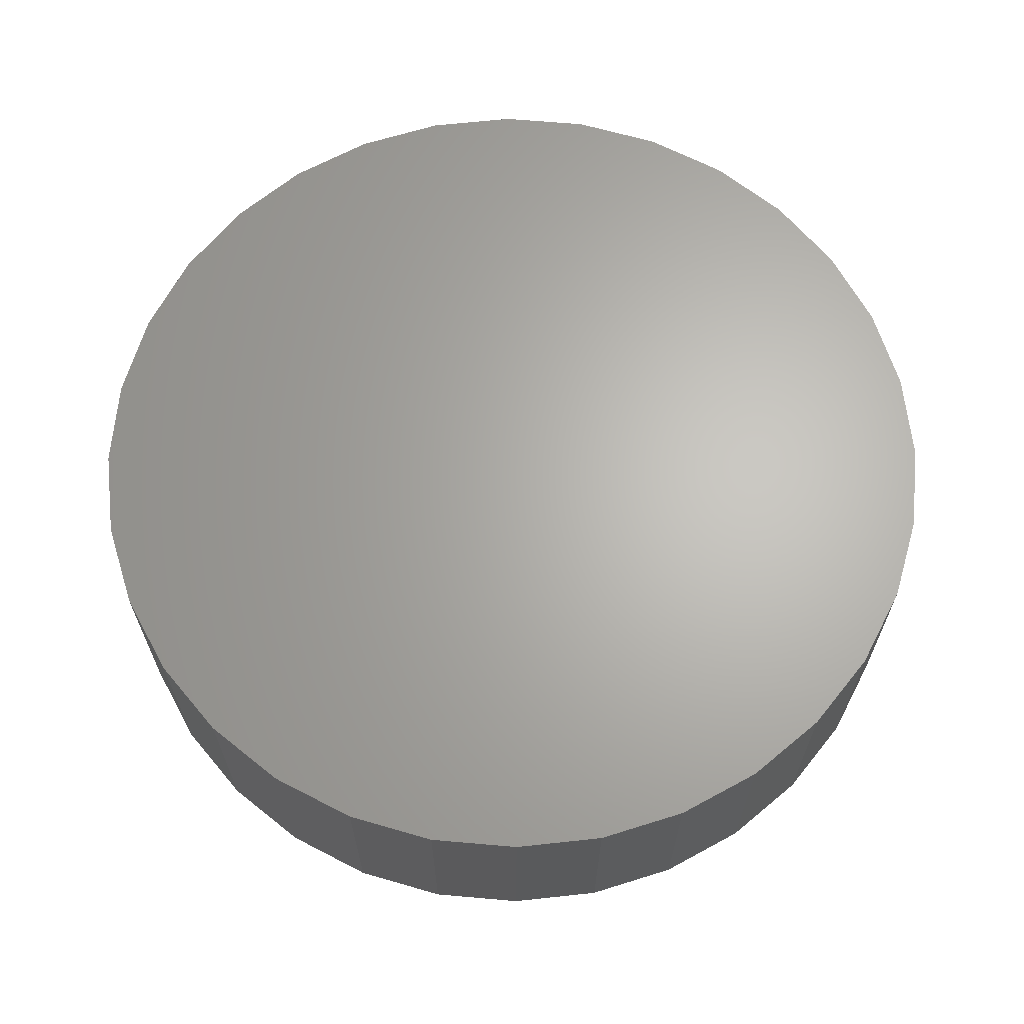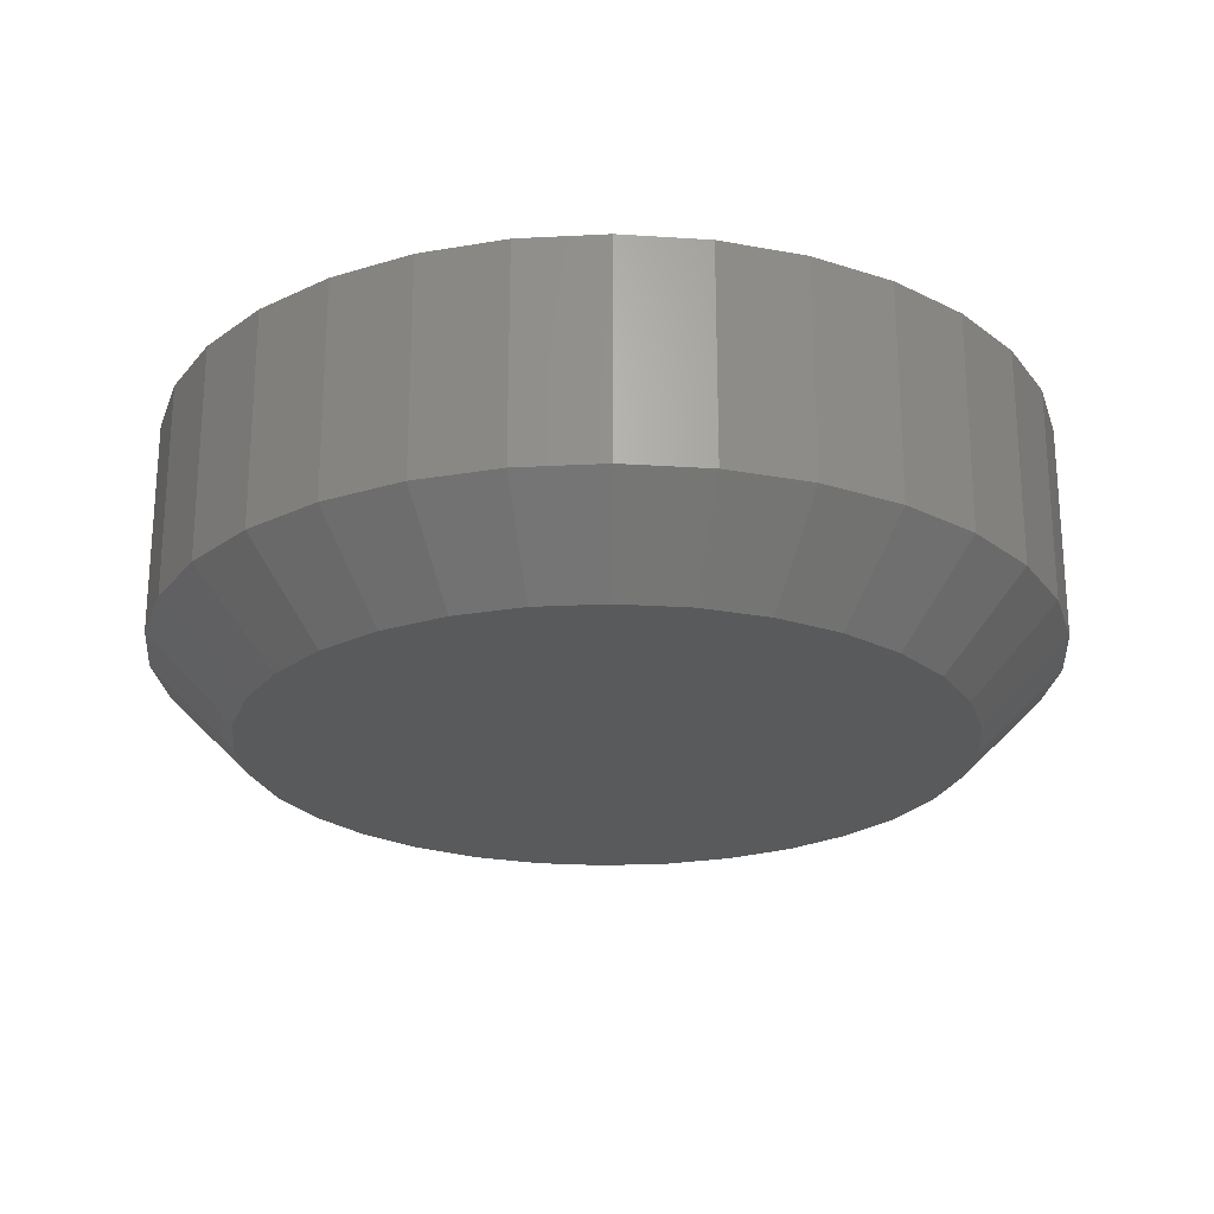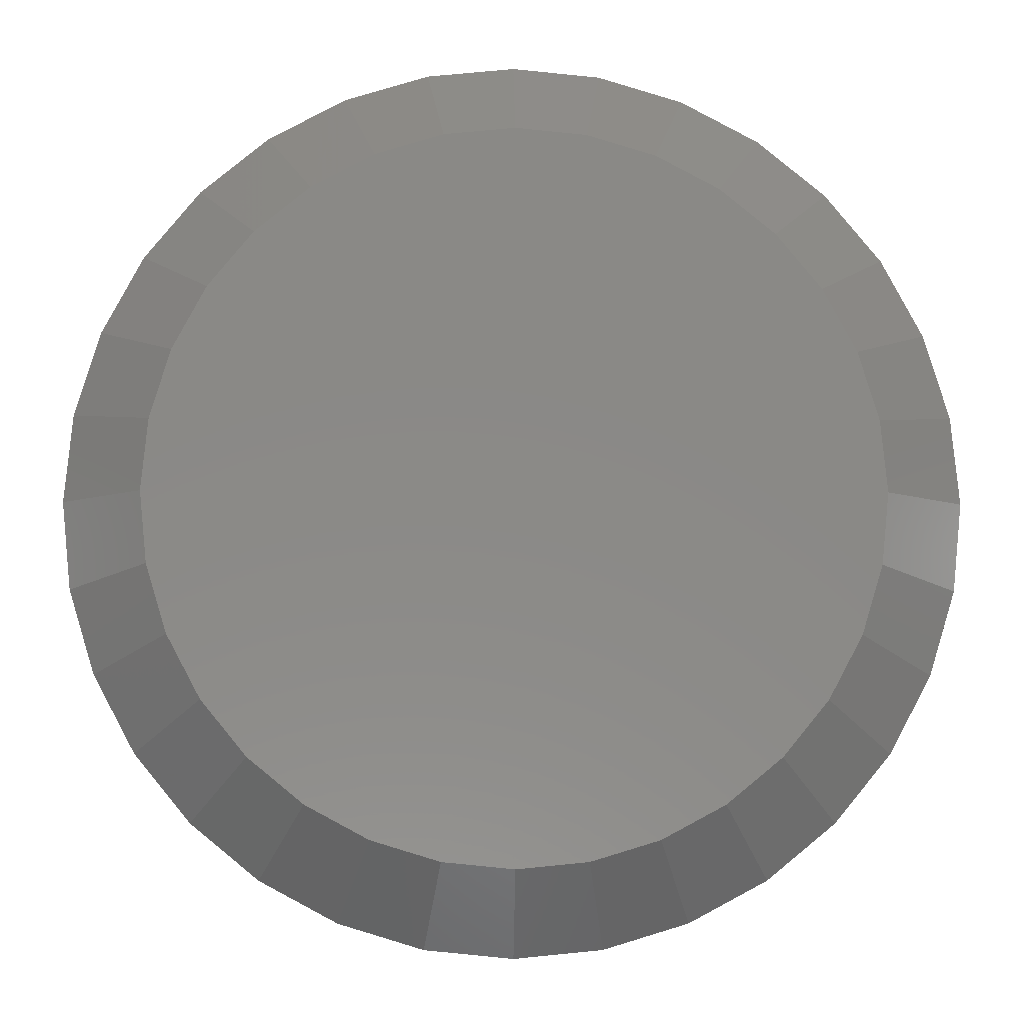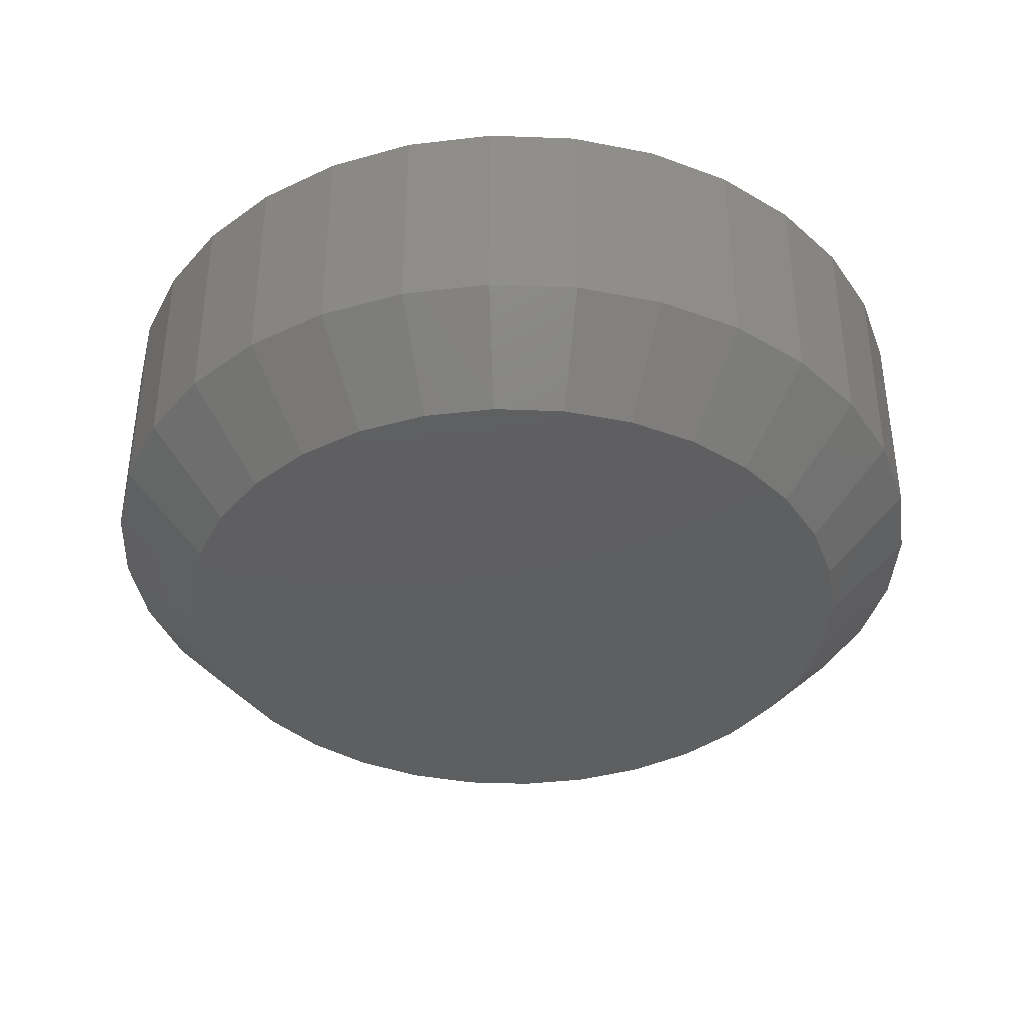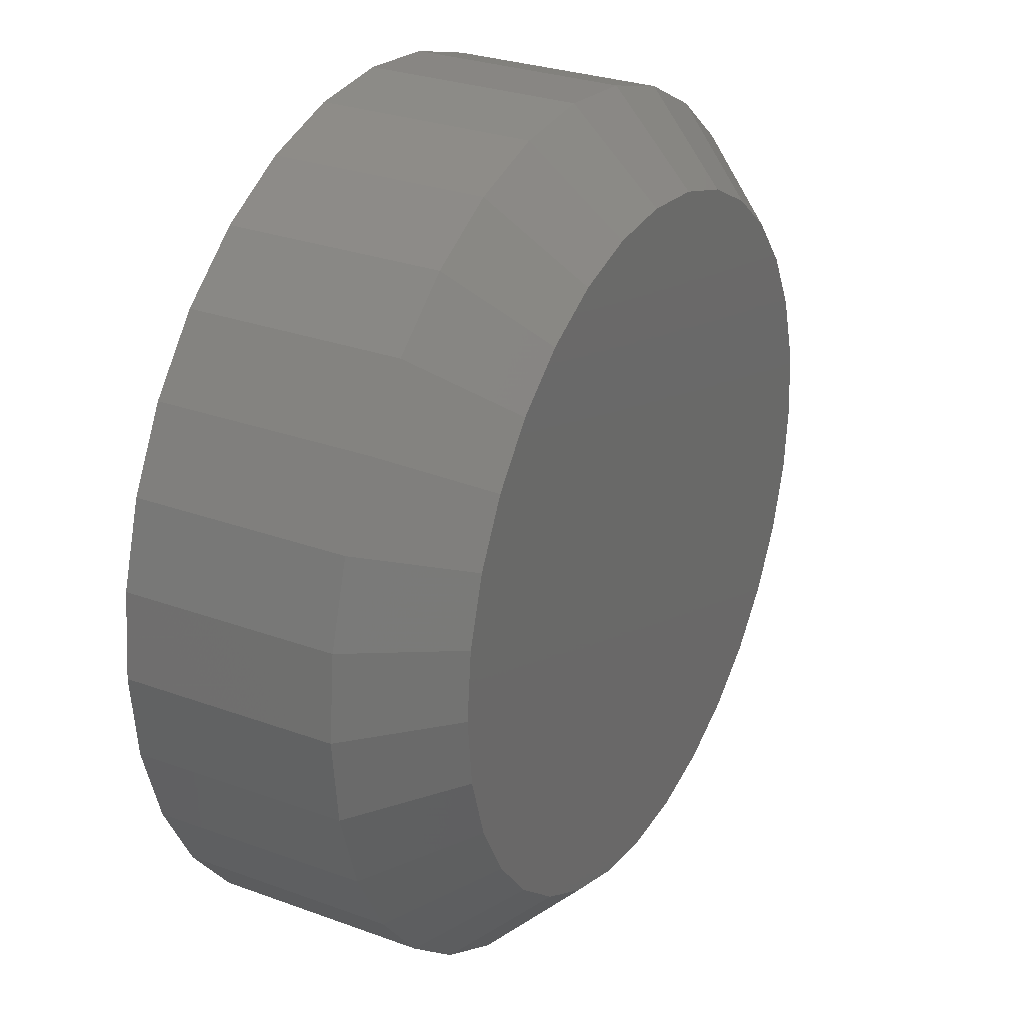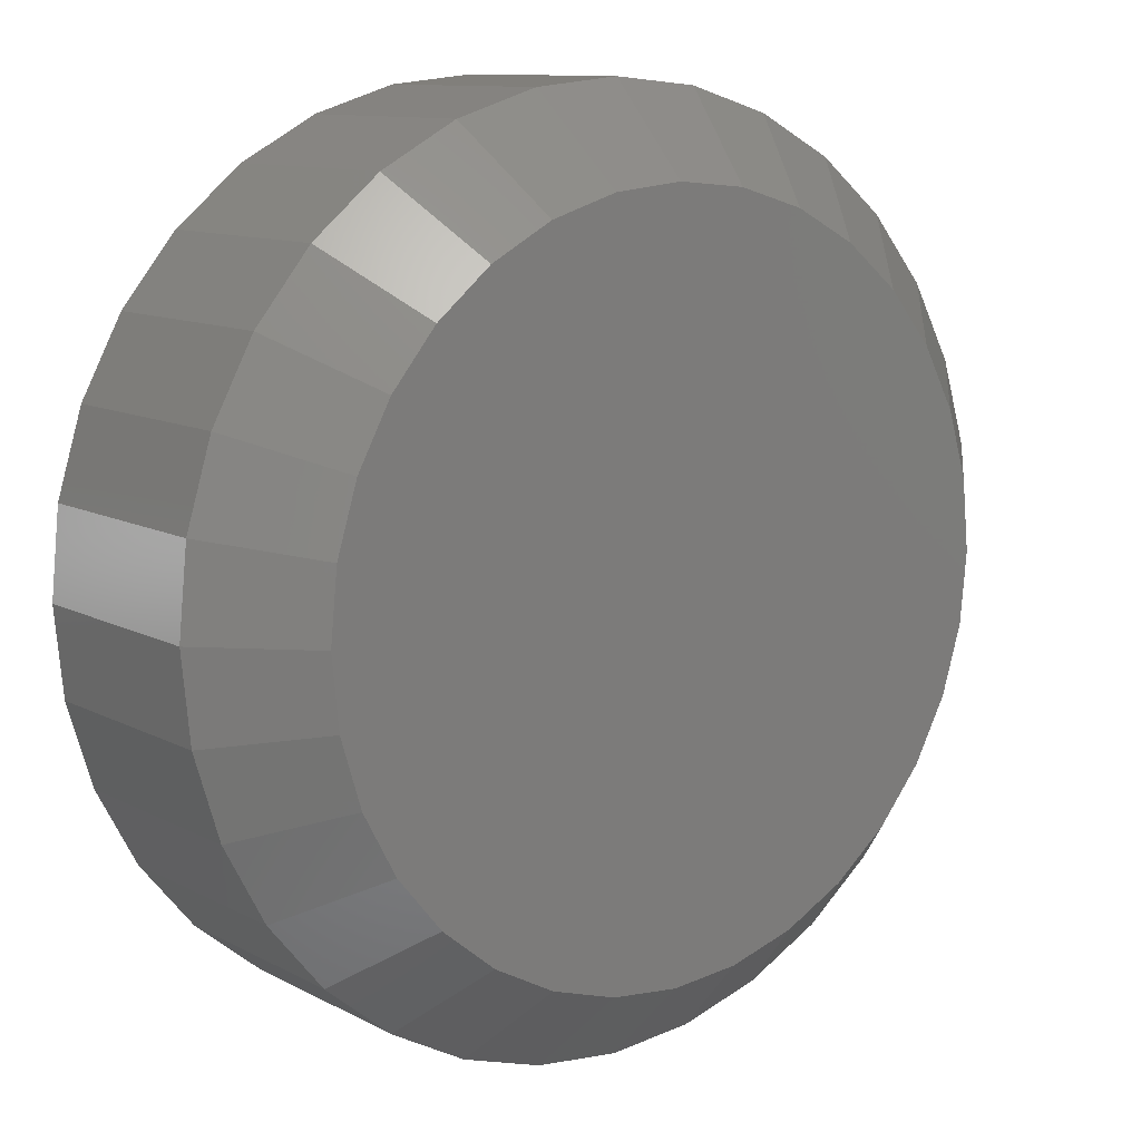
<metadata>
{"format":"stl","ext":"stl","renderer":"f3d","projection":"perspective","resolution":1024,"background":"white","views":[{"elev":65.3,"azim":-158.1,"up":"+Z"},{"elev":-23.4,"azim":-34.4,"up":"+Z"},{"elev":-7.5,"azim":178.8,"up":"+Y"},{"elev":-38.3,"azim":-87.1,"up":"+Z"},{"elev":28.5,"azim":118.8,"up":"+Y"},{"elev":10.8,"azim":142.2,"up":"+Y"}]}
</metadata>
<code>
# stl→obj: 96 verts, 188 faces
v 0.1172 -0.05016 0
v 0.1297 -0.0514 0
v 0.1046 -0.0514 0
v 0.09258 -0.05506 0
v 0.1418 -0.05506 0
v 0.08146 -0.061 0
v 0.1529 -0.061 0
v 0.07171 -0.069 0
v 0.1627 -0.069 0
v 0.06372 -0.07875 0
v 0.1707 -0.07875 0
v 0.1627 -0.1599 0
v 0.07171 -0.1599 0
v 0.1707 -0.1502 0
v 0.08146 -0.1679 0
v 0.1529 -0.1679 0
v 0.09258 -0.1739 0
v 0.1418 -0.1739 0
v 0.1046 -0.1775 0
v 0.1297 -0.1775 0
v 0.1172 -0.1788 0
v 0.06372 -0.1502 0
v 0.05777 -0.1391 0
v 0.1766 -0.1391 0
v 0.05411 -0.127 0
v 0.1803 -0.127 0
v 0.05288 -0.1145 0
v 0.1815 -0.1145 0
v 0.05411 -0.1019 0
v 0.1803 -0.1019 0
v 0.05777 -0.08986 0
v 0.1766 -0.08986 0
v 0.1971 -0.1145 0.01562
v 0.1971 -0.1145 0.05469
v 0.1956 -0.1301 0.01562
v 0.1956 -0.1301 0.05469
v 0.191 -0.1451 0.01562
v 0.191 -0.1451 0.05469
v 0.1837 -0.1589 0.01562
v 0.1837 -0.1589 0.05469
v 0.1737 -0.171 0.01562
v 0.1737 -0.171 0.05469
v 0.1616 -0.1809 0.01562
v 0.1616 -0.1809 0.05469
v 0.1478 -0.1883 0.01562
v 0.1478 -0.1883 0.05469
v 0.1328 -0.1929 0.01562
v 0.1328 -0.1929 0.05469
v 0.1172 -0.1944 0.01562
v 0.1172 -0.1944 0.05469
v 0.1016 -0.1929 0.01562
v 0.1016 -0.1929 0.05469
v 0.0866 -0.1883 0.01562
v 0.0866 -0.1883 0.05469
v 0.07278 -0.1809 0.01562
v 0.07278 -0.1809 0.05469
v 0.06067 -0.171 0.01562
v 0.06067 -0.171 0.05469
v 0.05072 -0.1589 0.01562
v 0.05072 -0.1589 0.05469
v 0.04334 -0.1451 0.01562
v 0.04334 -0.1451 0.05469
v 0.03879 -0.1301 0.01562
v 0.03879 -0.1301 0.05469
v 0.03725 -0.1145 0.01562
v 0.03725 -0.1145 0.05469
v 0.03879 -0.09888 0.01562
v 0.03879 -0.09888 0.05469
v 0.04334 -0.08388 0.01562
v 0.04334 -0.08388 0.05469
v 0.05072 -0.07006 0.01562
v 0.05072 -0.07006 0.05469
v 0.06067 -0.05795 0.01562
v 0.06067 -0.05795 0.05469
v 0.07278 -0.04801 0.01562
v 0.07278 -0.04801 0.05469
v 0.0866 -0.04062 0.01562
v 0.0866 -0.04062 0.05469
v 0.1016 -0.03608 0.01562
v 0.1016 -0.03608 0.05469
v 0.1172 -0.03454 0.01562
v 0.1172 -0.03454 0.05469
v 0.1328 -0.03608 0.01562
v 0.1328 -0.03608 0.05469
v 0.1478 -0.04062 0.01562
v 0.1478 -0.04062 0.05469
v 0.1616 -0.04801 0.01562
v 0.1616 -0.04801 0.05469
v 0.1737 -0.05795 0.01562
v 0.1737 -0.05795 0.05469
v 0.1837 -0.07006 0.01562
v 0.1837 -0.07006 0.05469
v 0.191 -0.08388 0.01562
v 0.191 -0.08388 0.05469
v 0.1956 -0.09888 0.01562
v 0.1956 -0.09888 0.05469
f 1 2 3
f 4 3 2
f 5 4 2
f 6 4 5
f 7 6 5
f 8 6 7
f 9 8 7
f 10 8 9
f 11 10 9
f 12 13 14
f 15 13 12
f 16 15 12
f 17 15 16
f 18 17 16
f 19 17 18
f 20 19 18
f 21 19 20
f 13 22 14
f 14 22 23
f 14 23 24
f 24 23 25
f 24 25 26
f 26 25 27
f 26 27 28
f 28 27 29
f 28 29 30
f 30 29 31
f 30 31 32
f 32 31 10
f 32 10 11
f 33 34 35
f 35 34 36
f 35 36 37
f 37 36 38
f 37 38 39
f 39 38 40
f 39 40 41
f 41 40 42
f 41 42 43
f 43 42 44
f 43 44 45
f 45 44 46
f 45 46 47
f 47 46 48
f 47 48 49
f 49 48 50
f 49 50 51
f 51 50 52
f 51 52 53
f 53 52 54
f 53 54 55
f 55 54 56
f 55 56 57
f 57 56 58
f 57 58 59
f 59 58 60
f 59 60 61
f 61 60 62
f 61 62 63
f 63 62 64
f 63 64 65
f 65 64 66
f 65 66 67
f 67 66 68
f 67 68 69
f 69 68 70
f 69 70 71
f 71 70 72
f 71 72 73
f 73 72 74
f 73 74 75
f 75 74 76
f 75 76 77
f 77 76 78
f 77 78 79
f 79 78 80
f 79 80 81
f 81 80 82
f 81 82 83
f 83 82 84
f 83 84 85
f 85 84 86
f 85 86 87
f 87 86 88
f 87 88 89
f 89 88 90
f 89 90 91
f 91 90 92
f 91 92 93
f 93 92 94
f 93 94 95
f 95 94 96
f 95 96 33
f 33 96 34
f 81 2 1
f 1 79 81
f 7 87 9
f 9 87 89
f 9 89 11
f 11 89 91
f 11 91 32
f 32 91 93
f 32 93 30
f 30 93 95
f 30 95 28
f 28 95 33
f 75 6 73
f 73 6 8
f 73 8 71
f 71 8 10
f 71 10 69
f 69 10 31
f 69 31 67
f 67 31 29
f 67 29 65
f 65 29 27
f 87 7 85
f 85 7 5
f 85 5 83
f 83 5 2
f 83 2 81
f 6 75 4
f 4 75 77
f 4 77 3
f 3 77 79
f 3 79 1
f 49 19 21
f 21 47 49
f 15 55 13
f 13 55 57
f 13 57 22
f 22 57 59
f 22 59 23
f 23 59 61
f 23 61 25
f 25 61 63
f 25 63 27
f 27 63 65
f 43 16 41
f 41 16 12
f 41 12 39
f 39 12 14
f 39 14 37
f 37 14 24
f 37 24 35
f 35 24 26
f 35 26 33
f 33 26 28
f 55 15 53
f 53 15 17
f 53 17 51
f 51 17 19
f 51 19 49
f 16 43 18
f 18 43 45
f 18 45 20
f 20 45 47
f 20 47 21
f 80 84 82
f 84 80 78
f 84 78 86
f 86 78 76
f 86 76 88
f 88 76 74
f 88 74 90
f 42 56 44
f 44 56 54
f 44 54 46
f 46 54 52
f 46 52 48
f 48 52 50
f 90 74 92
f 92 74 72
f 92 72 94
f 94 72 70
f 94 70 96
f 96 70 68
f 96 68 34
f 34 68 66
f 34 66 36
f 36 66 64
f 36 64 38
f 38 64 62
f 38 62 40
f 40 62 60
f 40 60 42
f 42 60 58
f 42 58 56

</code>
